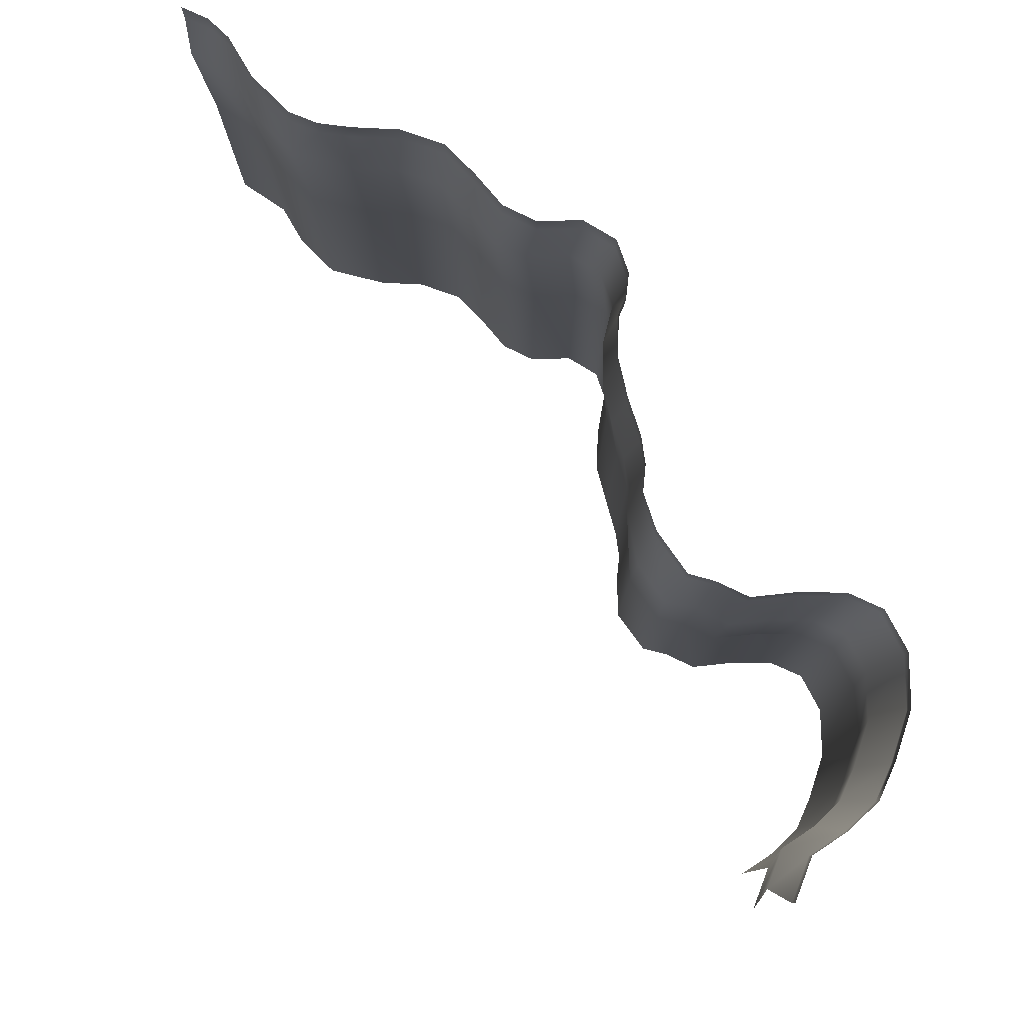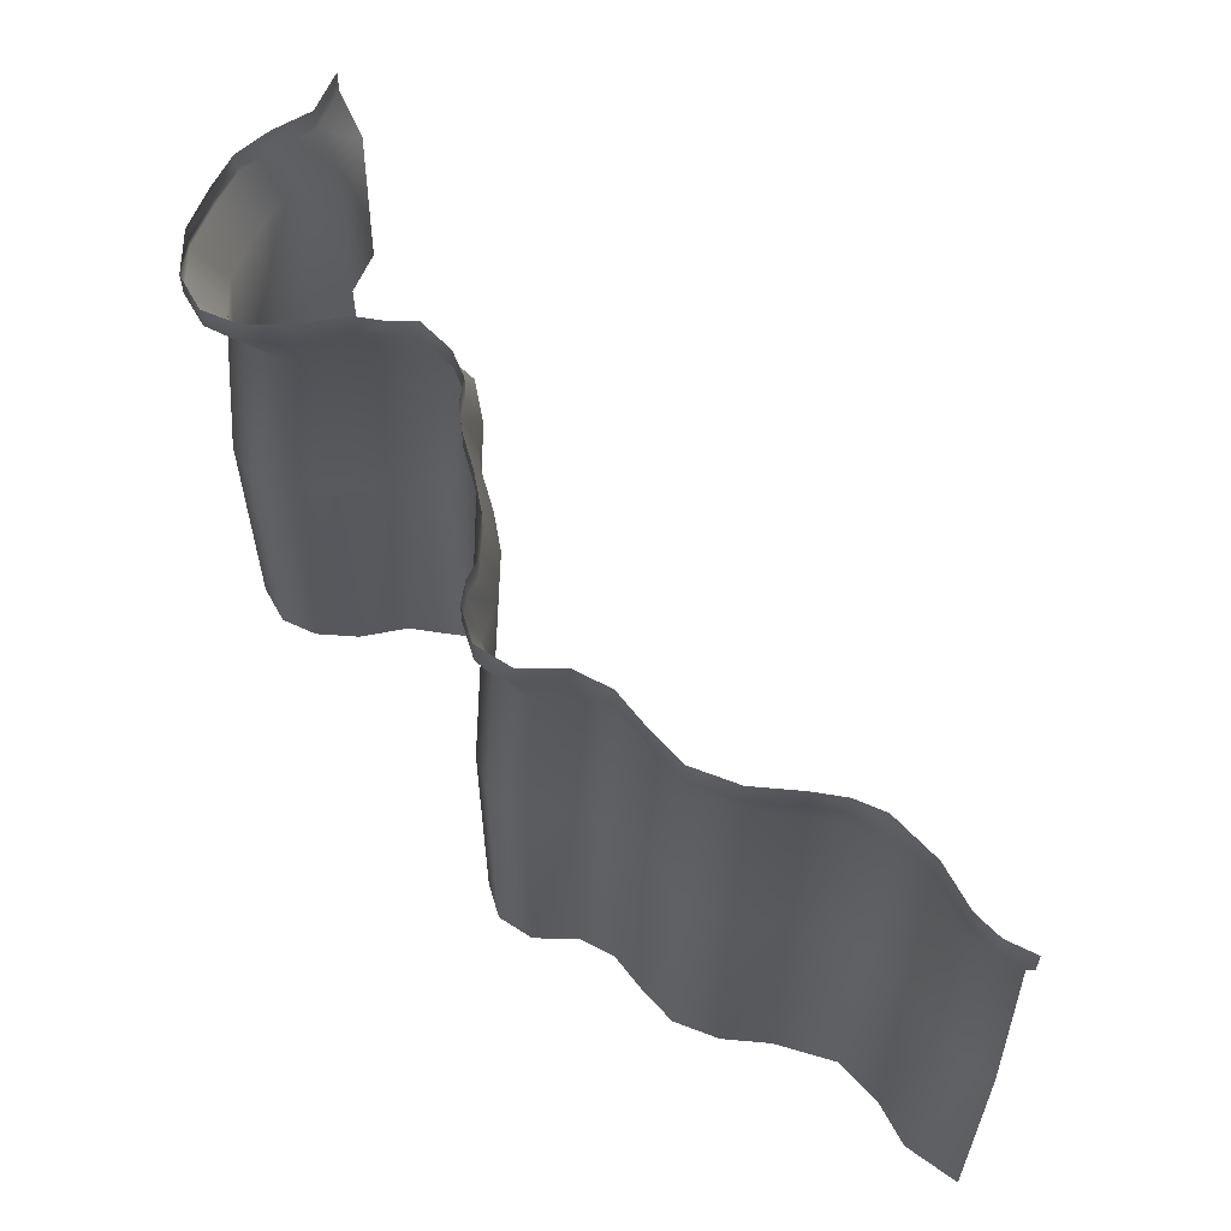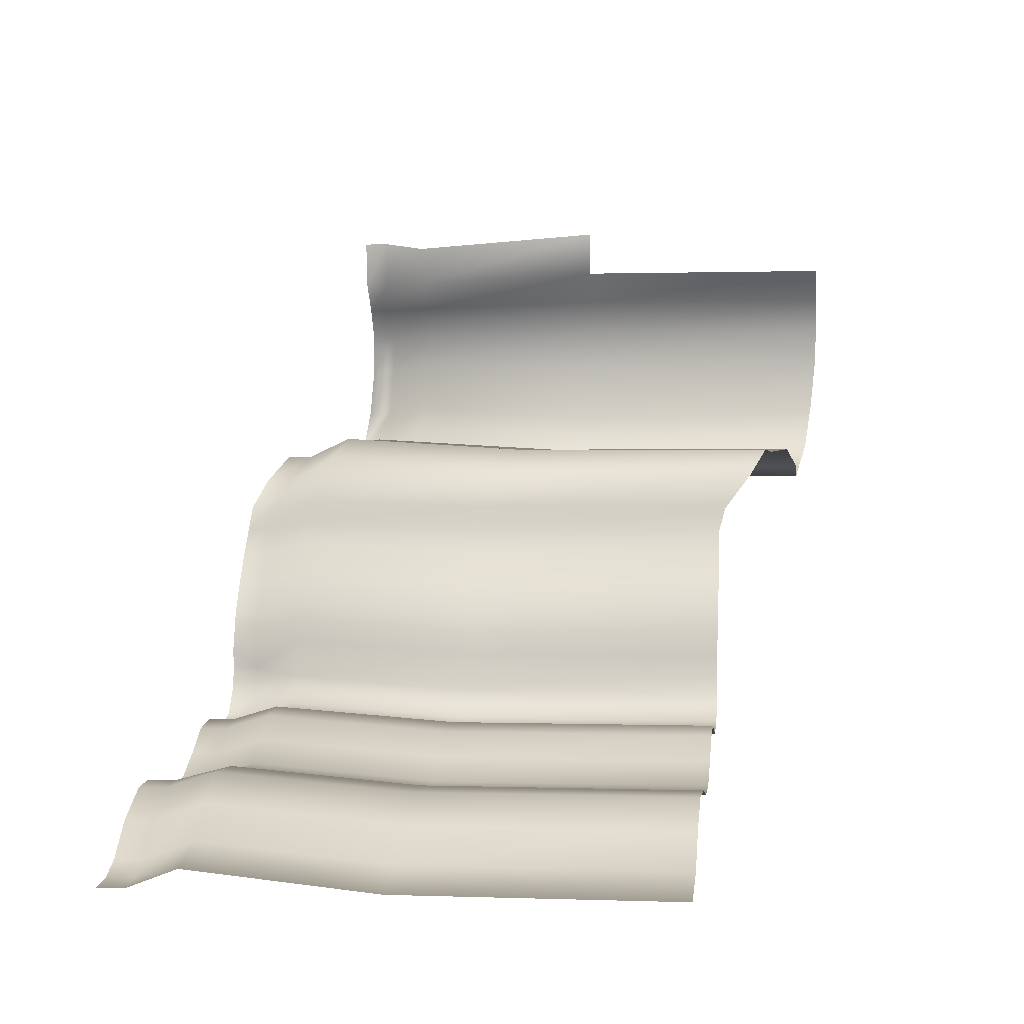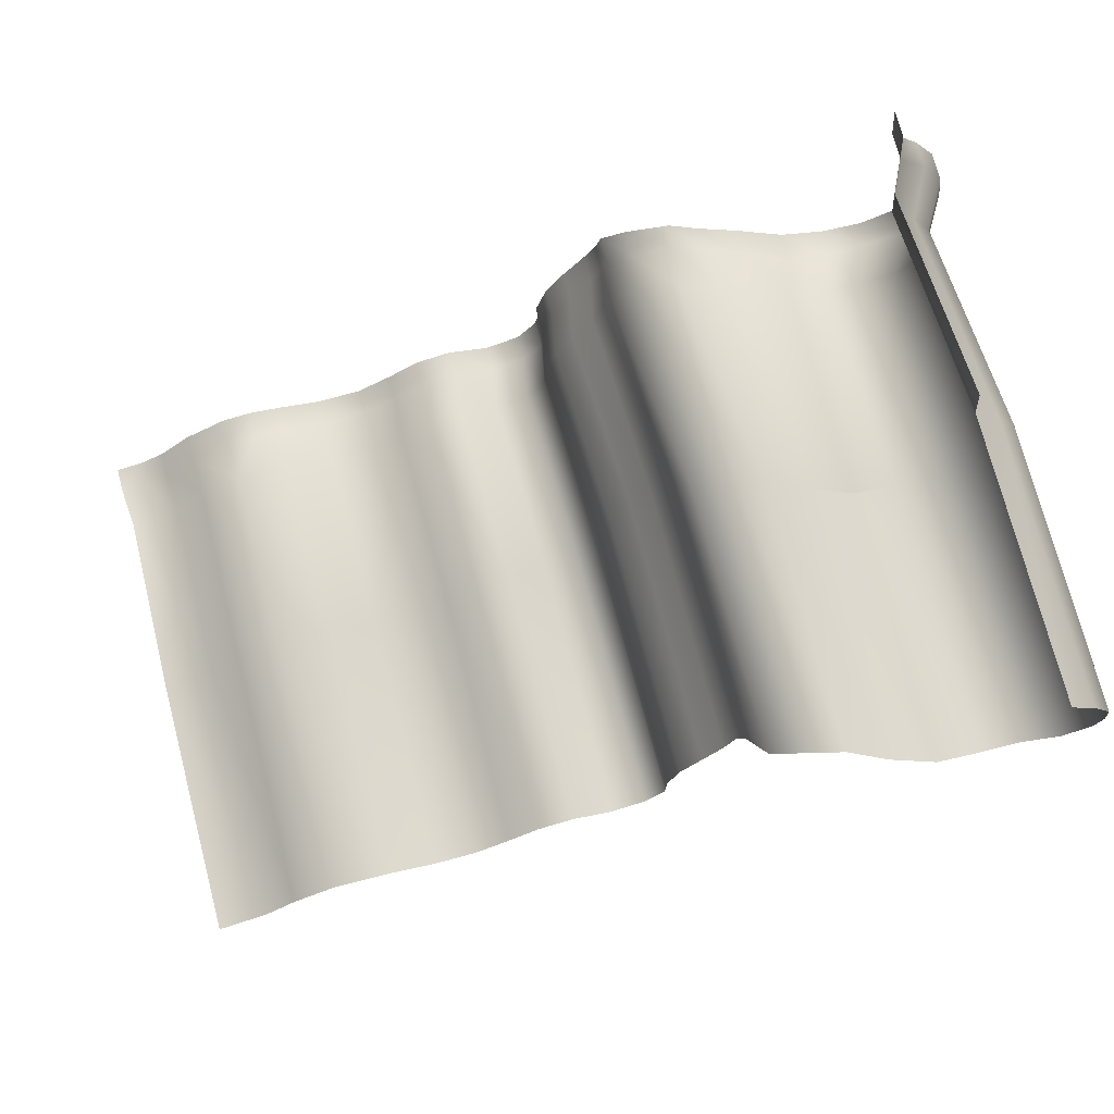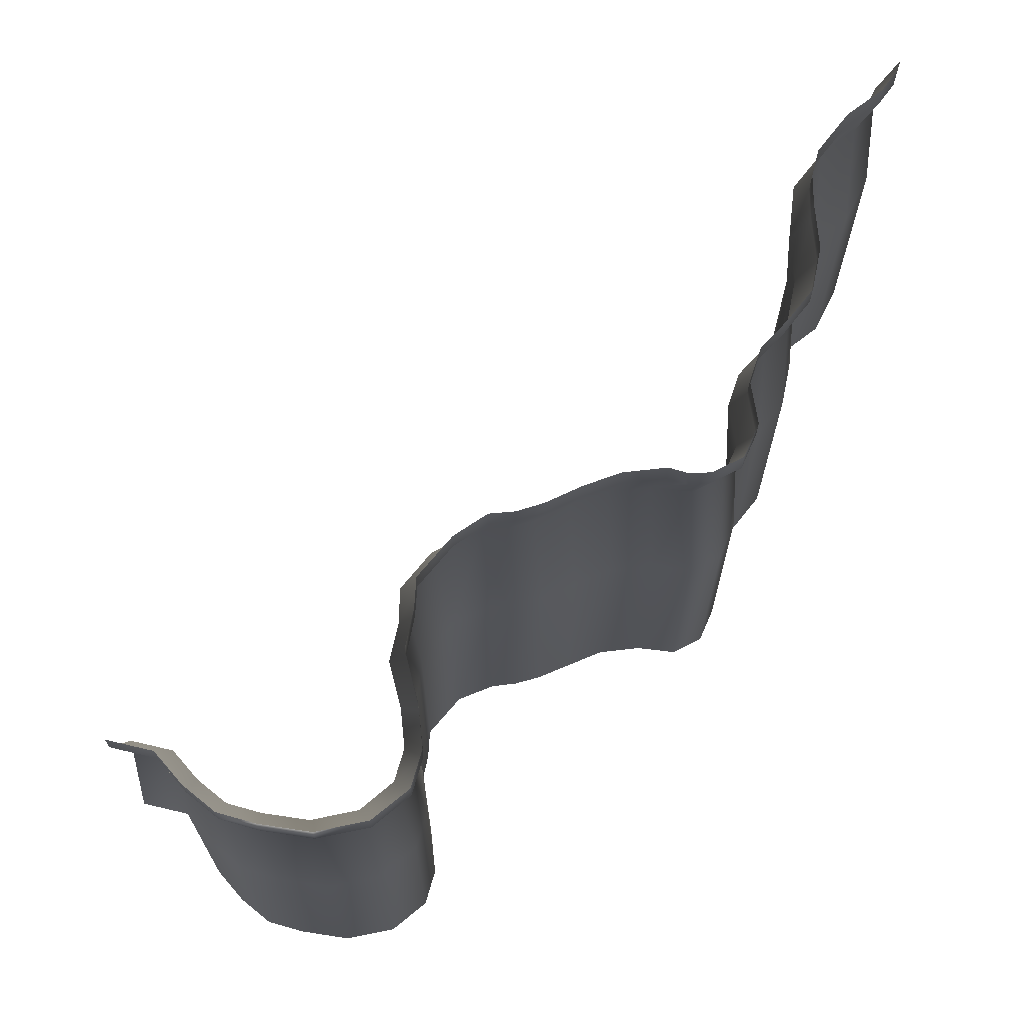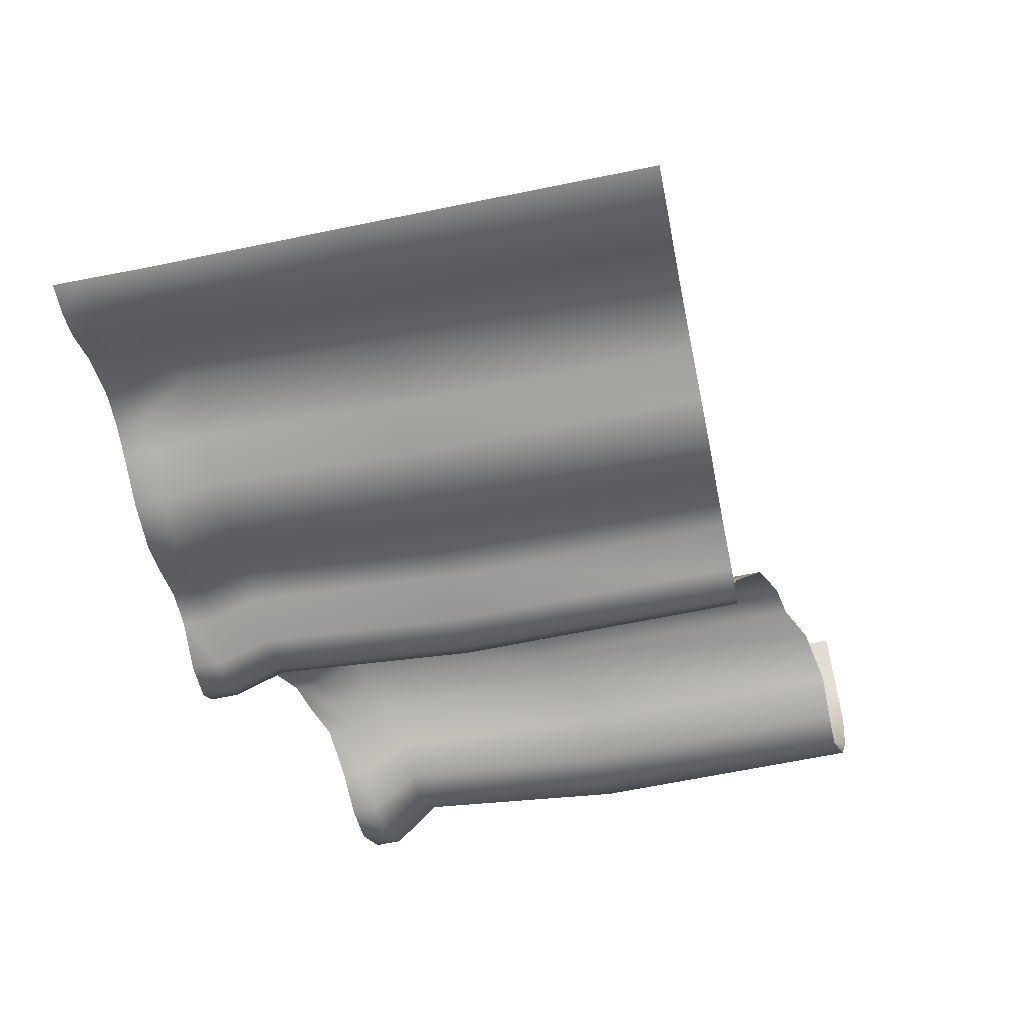
<metadata>
{"format":"obj","ext":"obj","renderer":"f3d","projection":"perspective","resolution":1024,"background":"white","views":[{"elev":79.7,"azim":16.1,"up":"+Y"},{"elev":61.2,"azim":-161.5,"up":"+Y"},{"elev":0.8,"azim":-82.4,"up":"+Z"},{"elev":73.4,"azim":-14.6,"up":"+Z"},{"elev":68.4,"azim":98.6,"up":"+Y"},{"elev":-66.8,"azim":-78.5,"up":"+Z"}]}
</metadata>
<code>
g Object17
v 3093 -1432 -1.21e+04
v 3031 -1432 -1.22e+04
v 3031 -570.5 -1.22e+04
v 3093 -570.5 -1.21e+04
v 2965 -1432 -1.231e+04
v 2965 -570.5 -1.231e+04
v 2929 -1432 -1.244e+04
v 2929 -570.5 -1.244e+04
v 2925 -1432 -1.257e+04
v 2925 -570.5 -1.257e+04
v 2863 -1432 -1.266e+04
v 2863 -570.5 -1.266e+04
v 2749 -1432 -1.269e+04
v 2749 -570.5 -1.269e+04
v 2617 -1432 -1.265e+04
v 2617 -570.5 -1.265e+04
v 2503 -1432 -1.267e+04
v 2503 -570.5 -1.267e+04
v 2399 -1432 -1.274e+04
v 2399 -570.5 -1.274e+04
v 2284 -1432 -1.28e+04
v 2284 -570.5 -1.28e+04
v 2140 -1432 -1.281e+04
v 2140 -570.5 -1.281e+04
v 1994 -1432 -1.278e+04
v 1994 -570.5 -1.278e+04
v 1801 -1432 -1.277e+04
v 1801 -570.5 -1.277e+04
v 1660 -1432 -1.285e+04
v 1660 -570.5 -1.285e+04
v 1555 -1432 -1.295e+04
v 1555 -570.5 -1.295e+04
v 1385 -1432 -1.3e+04
v 1385 -570.5 -1.3e+04
v 3894 -1762 -1.105e+04
v 3981 -1762 -1.115e+04
v 3981 -900.6 -1.115e+04
v 3894 -900.7 -1.105e+04
v 4046 -1762 -1.126e+04
v 4046 -900.5 -1.126e+04
v 4063 -1758 -1.139e+04
v 4063 -896.7 -1.139e+04
v 4066 -1743 -1.155e+04
v 4066 -881.1 -1.155e+04
v 4013 -1722 -1.171e+04
v 4013 -860 -1.171e+04
v 3909 -1692 -1.181e+04
v 3909 -830.5 -1.181e+04
v 3791 -1689 -1.183e+04
v 3791 -827.6 -1.183e+04
v 3654 -1691 -1.179e+04
v 3654 -829.6 -1.179e+04
v 3509 -1659 -1.173e+04
v 3509 -797.7 -1.173e+04
v 3396 -1604 -1.174e+04
v 3396 -742.2 -1.174e+04
v 3310 -1586 -1.174e+04
v 3310 -724.1 -1.174e+04
v 3186 -1537 -1.182e+04
v 3186 -675 -1.182e+04
v 3145 -1451 -1.194e+04
v 3145 -588.8 -1.194e+04
v 3130 -1430 -1.202e+04
v 3130 -568 -1.202e+04
v 2995 23.92 -1.217e+04
v 3061 23.92 -1.207e+04
v 2937 23.92 -1.227e+04
v 2902 23.92 -1.24e+04
v 2898 23.92 -1.253e+04
v 2837 23.92 -1.261e+04
v 2726 23.92 -1.264e+04
v 2598 23.92 -1.26e+04
v 2488 23.92 -1.262e+04
v 2387 23.92 -1.269e+04
v 2276 23.92 -1.275e+04
v 2135 23.92 -1.276e+04
v 1994 23.92 -1.273e+04
v 1806 23.92 -1.272e+04
v 1669 23.92 -1.28e+04
v 1567 23.92 -1.289e+04
v 1402 23.92 -1.294e+04
v 3026 174.9 -1.22e+04
v 3093 174.9 -1.21e+04
v 2965 174.9 -1.231e+04
v 2929 174.9 -1.244e+04
v 2925 174.9 -1.257e+04
v 2937 174.9 -1.25e+04
v 2863 174.9 -1.266e+04
v 2749 174.9 -1.269e+04
v 2617 174.9 -1.265e+04
v 2503 174.9 -1.267e+04
v 2399 174.9 -1.274e+04
v 2284 174.9 -1.28e+04
v 2140 174.9 -1.281e+04
v 1994 174.9 -1.278e+04
v 1801 174.9 -1.277e+04
v 1894 174.9 -1.276e+04
v 1660 174.9 -1.285e+04
v 1555 174.9 -1.295e+04
v 1385 174.9 -1.3e+04
v 1477 174.9 -1.299e+04
v 3882 -901 -1.09e+04
v 3855 -253.3 -1.108e+04
v 3991 -253.1 -1.127e+04
v 4005 -249.3 -1.139e+04
v 4092 -100.2 -1.141e+04
v 3933 -253.2 -1.118e+04
v 4075 -104 -1.129e+04
v 4011 -104.1 -1.118e+04
v 3511 -150.3 -1.169e+04
v 3640 -182.2 -1.175e+04
v 3654 -829.6 -1.179e+04
v 3099 30.99 -1.2e+04
v 3130 180.1 -1.202e+04
v 3145 159.3 -1.194e+04
v 3115 10.18 -1.192e+04
v 3215 121.6 -1.185e+04
v 3191 -27.53 -1.177e+04
v 3339 72.43 -1.176e+04
v 3302 -76.69 -1.169e+04
v 3425 54.3 -1.177e+04
v 3405 -94.81 -1.171e+04
v 3538 -1.178 -1.175e+04
v 3683 -33.08 -1.182e+04
v 3820 -31.07 -1.185e+04
v 3763 -180.2 -1.178e+04
v 3938 -33.94 -1.184e+04
v 3868 -183.1 -1.177e+04
v 4042 -63.46 -1.174e+04
v 3961 -212.6 -1.168e+04
v 4096 -84.58 -1.158e+04
v 4009 -233.7 -1.153e+04
v 3844 -253.5 -1.095e+04
v 3923 -104.2 -1.107e+04
v 3911 -104.4 -1.092e+04
f 84 67 85
f 68 85 67
f 85 68 87
f 69 87 68
f 87 69 86
f 88 86 69
f 69 70 88
f 16 72 14
f 71 14 72
f 14 71 12
f 70 12 71
f 12 70 10
f 69 10 70
f 10 69 8
f 68 8 69
f 8 68 6
f 67 6 68
f 6 67 3
f 65 3 67
f 3 65 4
f 66 4 65
f 4 66 64
f 113 64 66
f 64 113 62
f 116 62 113
f 15 16 13
f 14 13 16
f 13 14 11
f 12 11 14
f 11 12 9
f 10 9 12
f 9 10 7
f 8 7 10
f 7 8 5
f 6 5 8
f 5 6 2
f 3 2 6
f 2 3 1
f 4 1 3
f 1 4 63
f 64 63 4
f 63 64 61
f 62 61 64
f 124 111 123
f 110 123 111
f 123 110 121
f 122 121 110
f 121 122 119
f 120 119 122
f 119 120 117
f 118 117 120
f 117 118 115
f 116 115 118
f 115 116 114
f 113 114 116
f 114 113 83
f 66 83 113
f 83 66 82
f 65 82 66
f 82 65 84
f 67 84 65
f 62 116 60
f 118 60 116
f 60 118 58
f 120 58 118
f 58 120 56
f 122 56 120
f 56 122 54
f 110 54 122
f 54 110 112
f 111 112 110
f 112 111 50
f 126 50 111
f 50 126 48
f 128 48 126
f 48 128 46
f 130 46 128
f 46 130 44
f 132 44 130
f 61 62 59
f 60 59 62
f 59 60 57
f 58 57 60
f 57 58 55
f 56 55 58
f 55 56 53
f 54 53 56
f 53 54 51
f 52 51 54
f 51 52 49
f 50 49 52
f 49 50 47
f 48 47 50
f 47 48 45
f 46 45 48
f 45 46 43
f 44 43 46
f 43 44 41
f 42 41 44
f 41 42 39
f 40 39 42
f 39 40 36
f 37 36 40
f 36 37 35
f 38 35 37
f 44 132 42
f 105 42 132
f 42 105 40
f 104 40 105
f 40 104 37
f 107 37 104
f 37 107 38
f 103 38 107
f 38 103 102
f 133 102 103
f 135 133 134
f 103 134 133
f 134 103 109
f 107 109 103
f 109 107 108
f 104 108 107
f 108 104 106
f 105 106 104
f 106 105 131
f 132 131 105
f 131 132 129
f 130 129 132
f 129 130 127
f 128 127 130
f 127 128 125
f 126 125 128
f 125 126 124
f 111 124 126
f 34 81 32
f 80 32 81
f 32 80 30
f 79 30 80
f 30 79 28
f 78 28 79
f 28 78 26
f 77 26 78
f 26 77 24
f 76 24 77
f 24 76 22
f 75 22 76
f 22 75 20
f 74 20 75
f 20 74 18
f 73 18 74
f 18 73 16
f 72 16 73
f 101 81 100
f 81 101 80
f 99 80 101
f 80 99 79
f 98 79 99
f 79 98 78
f 98 96 78
f 97 78 96
f 78 97 77
f 95 77 97
f 77 95 76
f 94 76 95
f 76 94 75
f 93 75 94
f 75 93 74
f 92 74 93
f 74 92 73
f 91 73 92
f 73 91 72
f 90 72 91
f 72 90 71
f 89 71 90
f 71 89 70
f 88 70 89
f 33 34 31
f 32 31 34
f 31 32 29
f 30 29 32
f 29 30 27
f 28 27 30
f 27 28 25
f 26 25 28
f 25 26 23
f 24 23 26
f 23 24 21
f 22 21 24
f 21 22 19
f 20 19 22
f 19 20 17
f 18 17 20
f 17 18 15
f 16 15 18
v 2399 258.3 -1.274e+04
v 2503 258.3 -1.267e+04
v 2503 174.9 -1.267e+04
v 2965 174.9 -1.231e+04
v 2929 174.9 -1.244e+04
v 2929 258.3 -1.244e+04
v 3093 174.9 -1.21e+04
v 3026 174.9 -1.22e+04
v 3026 258.3 -1.22e+04
v 1385 174.9 -1.3e+04
v 1385 258.3 -1.3e+04
v 1477 258.3 -1.299e+04
v 1477 174.9 -1.299e+04
v 1555 258.3 -1.295e+04
v 1660 258.3 -1.285e+04
v 1660 174.9 -1.285e+04
v 1555 174.9 -1.295e+04
v 1801 258.3 -1.277e+04
v 1801 174.9 -1.277e+04
v 1894 258.3 -1.276e+04
v 1894 174.9 -1.276e+04
v 1994 258.3 -1.278e+04
v 2140 258.3 -1.281e+04
v 2140 174.9 -1.281e+04
v 1994 174.9 -1.278e+04
v 2284 258.3 -1.28e+04
v 2284 174.9 -1.28e+04
v 2399 174.9 -1.274e+04
v 2617 258.3 -1.265e+04
v 2617 174.9 -1.265e+04
v 2749 258.3 -1.269e+04
v 2749 174.9 -1.269e+04
v 2863 258.3 -1.266e+04
v 2863 174.9 -1.266e+04
v 2925 258.3 -1.257e+04
v 2925 174.9 -1.257e+04
v 2965 258.3 -1.231e+04
v 3911 -104.4 -1.092e+04
v 3923 -104.2 -1.107e+04
v 3923 -22.24 -1.107e+04
v 3911 -22.48 -1.092e+04
v 4011 -104.1 -1.118e+04
v 4011 -22.13 -1.118e+04
v 4075 -104 -1.129e+04
v 4075 -22.02 -1.129e+04
v 4092 -100.2 -1.141e+04
v 4092 -18.23 -1.141e+04
v 4096 -84.58 -1.158e+04
v 4096 -2.643 -1.158e+04
v 4042 -63.46 -1.174e+04
v 4042 18.47 -1.174e+04
v 3938 -33.94 -1.184e+04
v 3938 40.84 -1.184e+04
v 3820 -31.07 -1.185e+04
v 3820 50.87 -1.185e+04
v 3683 -33.08 -1.182e+04
v 3683 57.01 -1.182e+04
v 3538 -1.178 -1.175e+04
v 3538 80.76 -1.175e+04
v 3425 54.3 -1.177e+04
v 3425 122.7 -1.177e+04
v 3339 72.43 -1.176e+04
v 3339 152.9 -1.176e+04
v 3215 121.6 -1.185e+04
v 3215 203.5 -1.185e+04
v 3145 159.3 -1.194e+04
v 3145 241.2 -1.194e+04
v 3130 180.1 -1.202e+04
v 3130 252.4 -1.202e+04
v 3093 258.3 -1.21e+04
v 2937 258.3 -1.25e+04
v 2937 174.9 -1.25e+04
f 147 145 146
f 145 147 148
f 149 148 147
f 154 153 155
f 153 154 150
f 151 150 154
f 150 151 149
f 152 149 151
f 149 152 148
f 156 155 157
f 155 156 154
f 171 170 206
f 170 171 168
f 169 168 171
f 168 169 166
f 167 166 169
f 166 167 164
f 165 164 167
f 164 165 137
f 138 137 165
f 137 138 136
f 163 136 138
f 136 163 161
f 162 161 163
f 161 162 158
f 159 158 162
f 158 159 157
f 160 157 159
f 157 160 156
f 206 207 171
f 207 206 141
f 172 139 141
f 140 141 139
f 141 140 207
f 192 191 194
f 193 194 191
f 194 193 196
f 195 196 193
f 196 195 198
f 197 198 195
f 198 197 200
f 199 200 197
f 200 199 202
f 201 202 199
f 202 201 204
f 203 204 201
f 204 203 205
f 142 205 203
f 205 142 144
f 143 144 142
f 144 143 172
f 139 172 143
f 176 173 175
f 174 175 173
f 175 174 178
f 177 178 174
f 178 177 180
f 179 180 177
f 180 179 182
f 181 182 179
f 182 181 184
f 183 184 181
f 184 183 186
f 185 186 183
f 186 185 188
f 187 188 185
f 188 187 190
f 189 190 187
f 190 189 192
f 191 192 189

</code>
